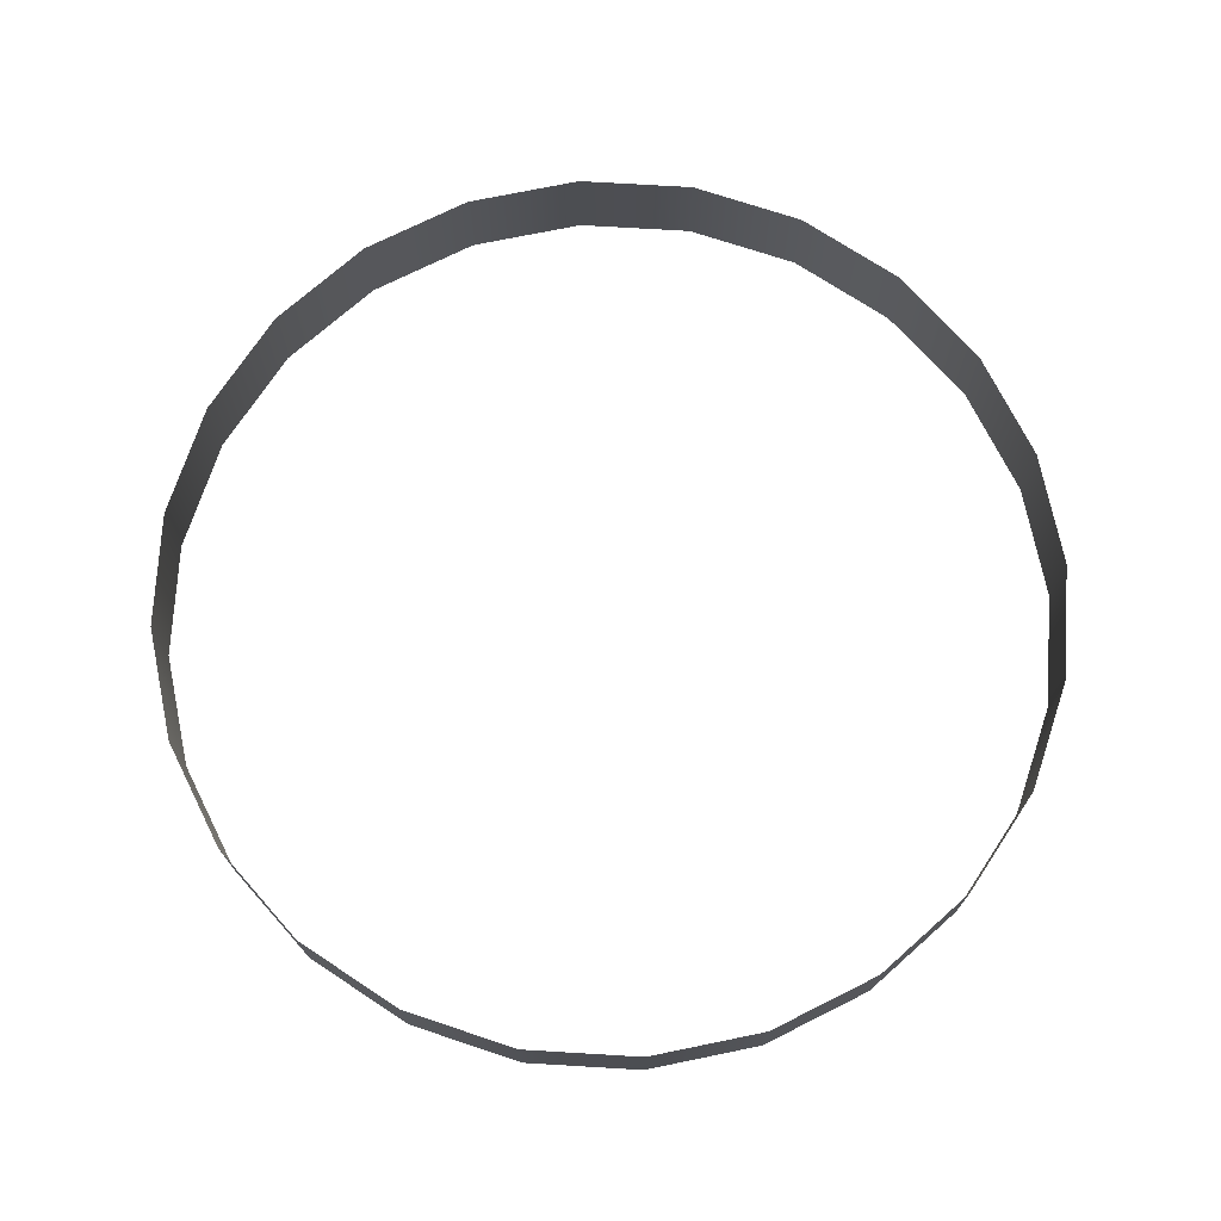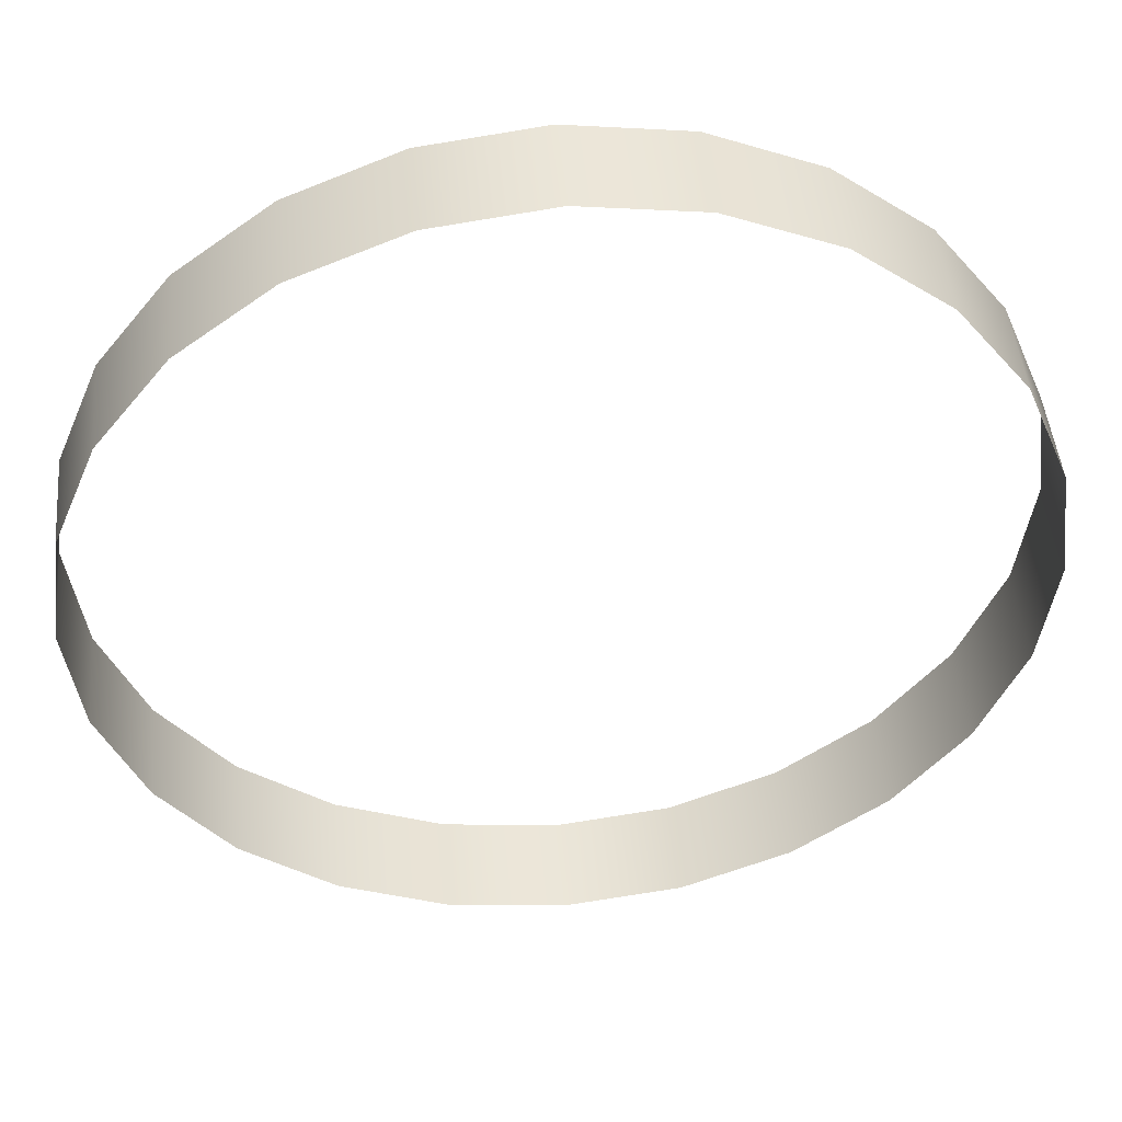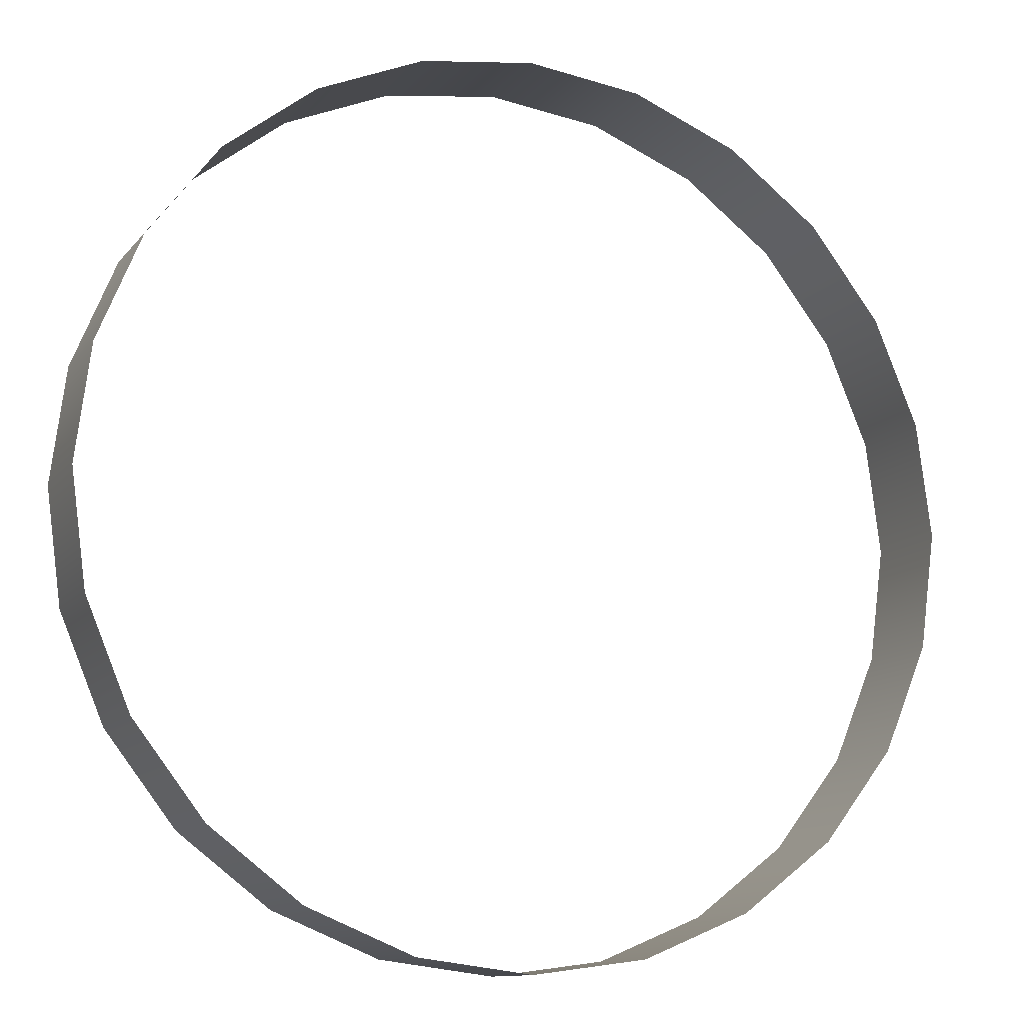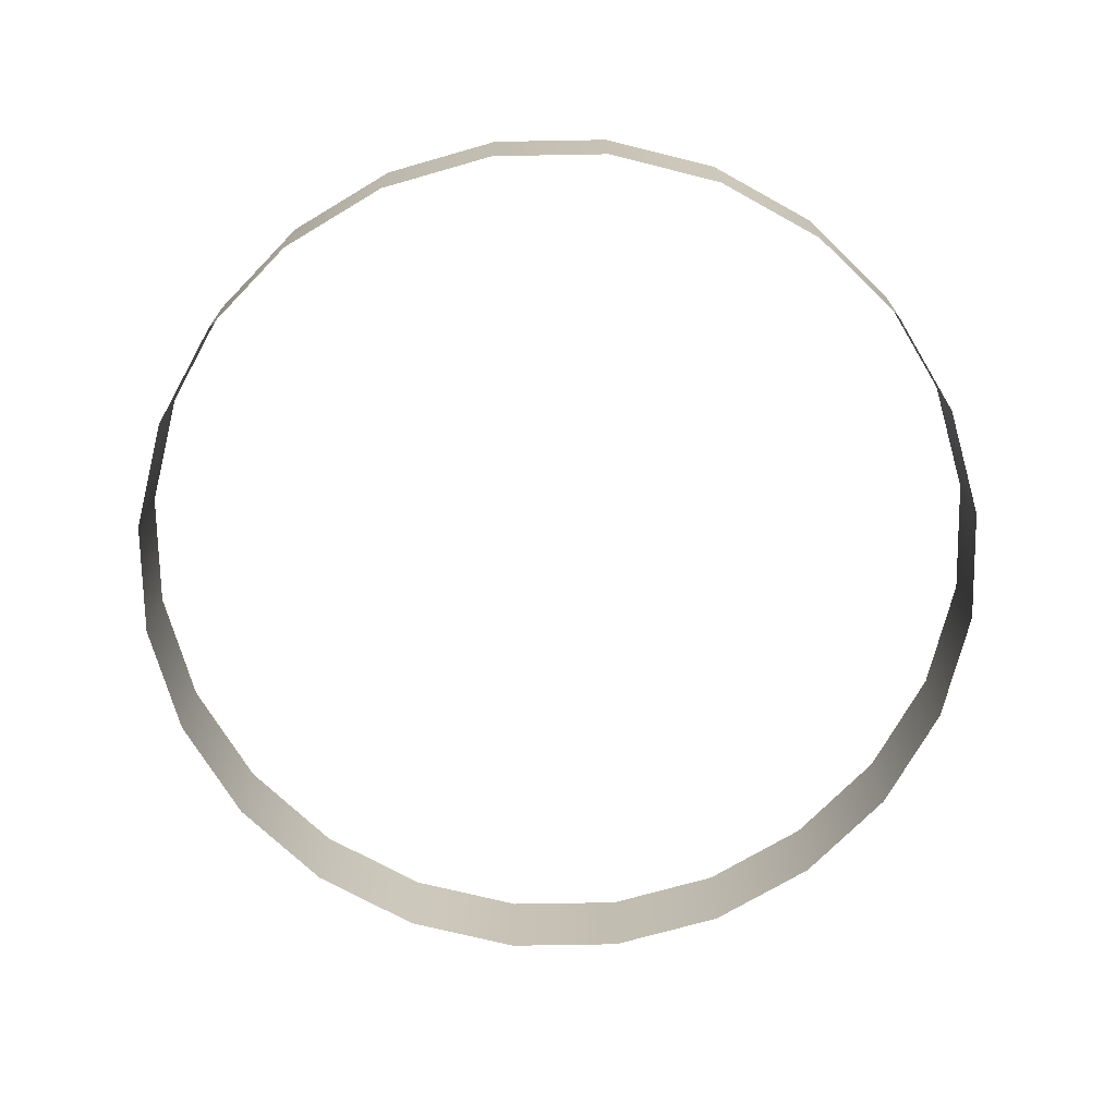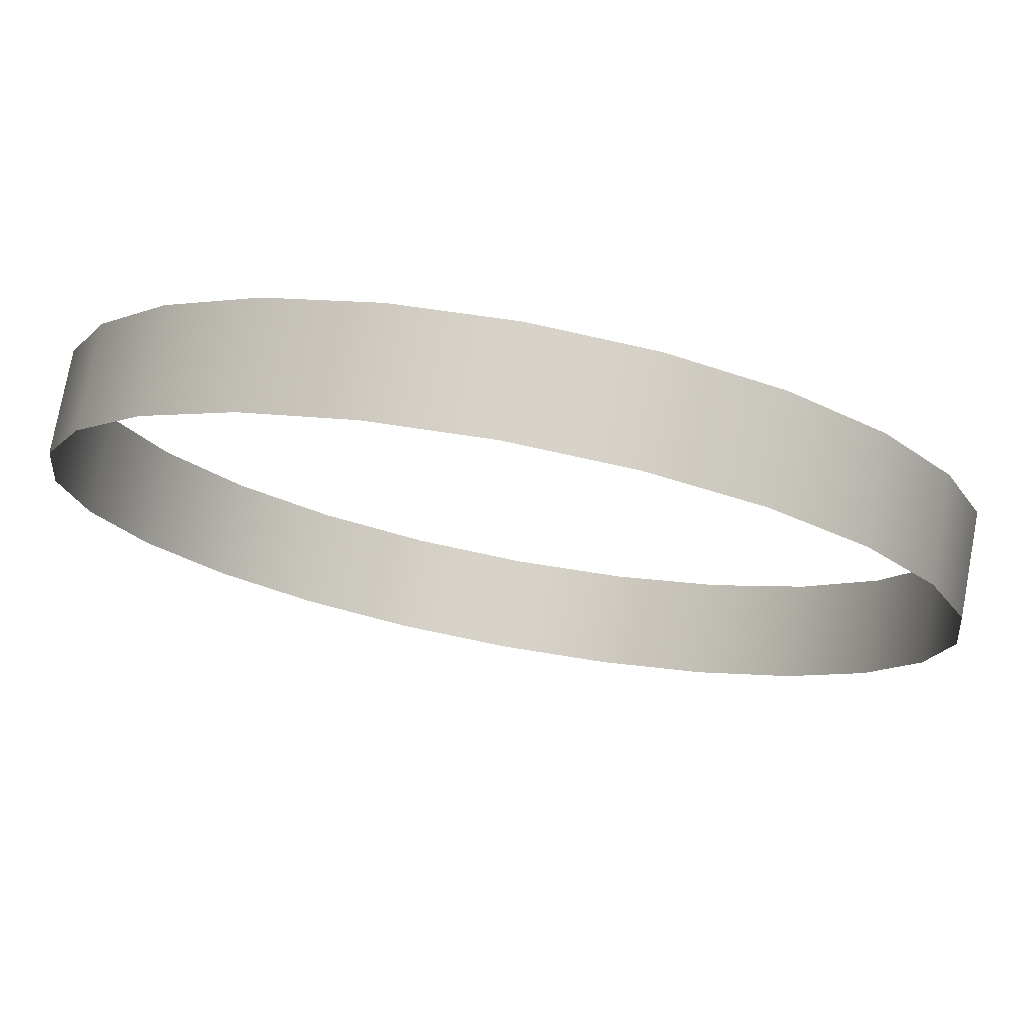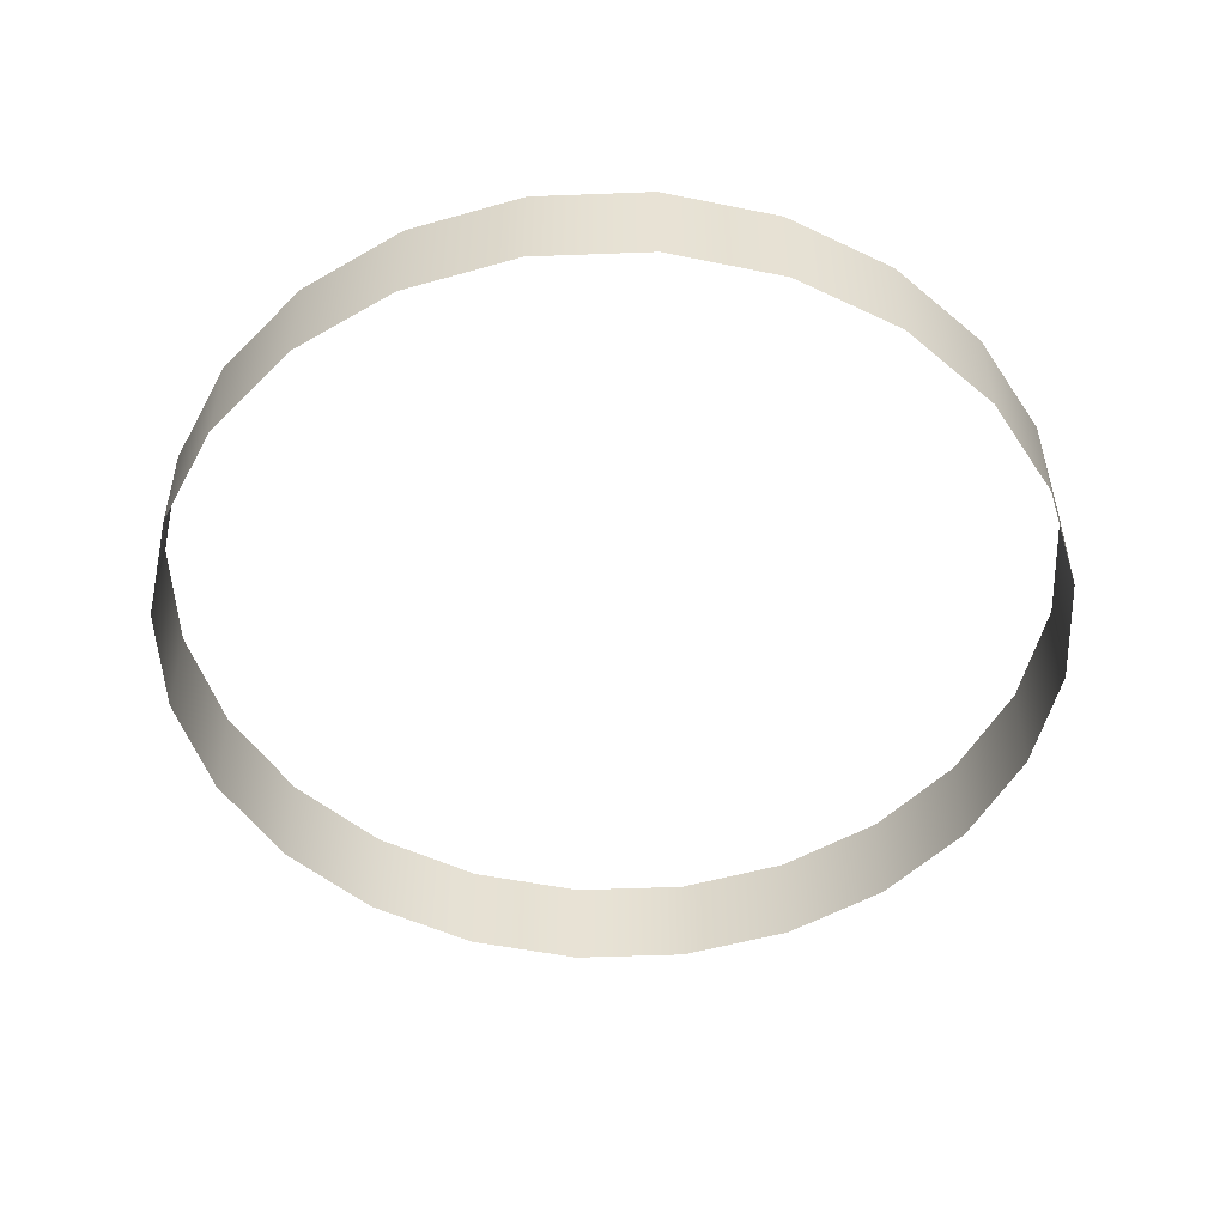
<metadata>
{"format":"obj","ext":"obj","renderer":"f3d","projection":"perspective","resolution":1024,"background":"white","views":[{"elev":72.8,"azim":160.9,"up":"+Y"},{"elev":46.5,"azim":174.7,"up":"+Z"},{"elev":-11.4,"azim":157.4,"up":"+Z"},{"elev":-71.5,"azim":173.5,"up":"+Y"},{"elev":76.3,"azim":10.5,"up":"+Z"},{"elev":-50.3,"azim":24.9,"up":"+Y"}]}
</metadata>
<code>
o 3dw.5334cfe15f80099f15ac67104577aee7/Model/mesh1/mesh1-geometry/material_9/component_4#mesh1-geometry
v -0.3807 0.427 0.04779
v -0.3807 0.4356 0.04779
v -0.3747 0.427 0.03991
v -0.3807 0.427 0.04779
v -0.3886 0.427 0.05384
v -0.3807 0.4356 0.04779
v -0.3747 0.4356 0.03991
v -0.3747 0.427 0.03991
v -0.3807 0.4356 0.04779
v -0.3747 0.427 0.03991
v -0.3747 0.4356 0.03991
v -0.3709 0.427 0.03073
v -0.3978 0.427 0.05765
v -0.4076 0.427 0.05894
v -0.3978 0.4356 0.05765
v -0.3747 0.427 0.001853
v -0.3747 0.4356 0.001853
v -0.3807 0.427 -0.006029
v -0.3709 0.427 0.01103
v -0.3709 0.4356 0.01103
v -0.3747 0.427 0.001853
v -0.3886 0.427 0.05384
v -0.3978 0.427 0.05765
v -0.3886 0.4356 0.05384
v -0.3886 0.4356 0.05384
v -0.3807 0.4356 0.04779
v -0.3886 0.427 0.05384
v -0.3709 0.427 0.03073
v -0.3709 0.4356 0.03073
v -0.3696 0.427 0.02088
v -0.3709 0.4356 0.03073
v -0.3709 0.427 0.03073
v -0.3747 0.4356 0.03991
v -0.4076 0.4356 0.05894
v -0.3978 0.4356 0.05765
v -0.4076 0.427 0.05894
v -0.3978 0.4356 0.05765
v -0.3886 0.4356 0.05384
v -0.3978 0.427 0.05765
v -0.4076 0.427 0.05894
v -0.4175 0.427 0.05765
v -0.4076 0.4356 0.05894
v -0.3886 0.427 -0.01208
v -0.3807 0.427 -0.006029
v -0.3886 0.4356 -0.01208
v -0.3807 0.4356 -0.006029
v -0.3807 0.427 -0.006029
v -0.3747 0.4356 0.001853
v -0.3747 0.4356 0.001853
v -0.3747 0.427 0.001853
v -0.3709 0.4356 0.01103
v -0.3709 0.4356 0.01103
v -0.3709 0.427 0.01103
v -0.3696 0.4356 0.02088
v -0.3696 0.427 0.02088
v -0.3696 0.4356 0.02088
v -0.3709 0.427 0.01103
v -0.3696 0.4356 0.02088
v -0.3696 0.427 0.02088
v -0.3709 0.4356 0.03073
v -0.4175 0.4356 0.05765
v -0.4076 0.4356 0.05894
v -0.4175 0.427 0.05765
v -0.3978 0.427 -0.01588
v -0.3886 0.427 -0.01208
v -0.3978 0.4356 -0.01588
v -0.3807 0.4356 -0.006029
v -0.3886 0.4356 -0.01208
v -0.3807 0.427 -0.006029
v -0.3886 0.4356 -0.01208
v -0.3978 0.4356 -0.01588
v -0.3886 0.427 -0.01208
v -0.4175 0.427 0.05765
v -0.4266 0.427 0.05384
v -0.4175 0.4356 0.05765
v -0.4076 0.427 -0.01718
v -0.3978 0.427 -0.01588
v -0.4076 0.4356 -0.01718
v -0.3978 0.4356 -0.01588
v -0.4076 0.4356 -0.01718
v -0.3978 0.427 -0.01588
v -0.4076 0.4356 -0.01718
v -0.4175 0.4356 -0.01588
v -0.4076 0.427 -0.01718
v -0.4266 0.4356 0.05384
v -0.4175 0.4356 0.05765
v -0.4266 0.427 0.05384
v -0.4175 0.427 -0.01588
v -0.4076 0.427 -0.01718
v -0.4175 0.4356 -0.01588
v -0.4175 0.4356 -0.01588
v -0.4266 0.4356 -0.01208
v -0.4175 0.427 -0.01588
v -0.4266 0.427 0.05384
v -0.4345 0.427 0.04779
v -0.4266 0.4356 0.05384
v -0.4266 0.427 -0.01208
v -0.4175 0.427 -0.01588
v -0.4266 0.4356 -0.01208
v -0.4345 0.4356 0.04779
v -0.4266 0.4356 0.05384
v -0.4345 0.427 0.04779
v -0.4266 0.4356 -0.01208
v -0.4345 0.4356 -0.006029
v -0.4266 0.427 -0.01208
v -0.4345 0.4356 0.04779
v -0.4345 0.427 0.04779
v -0.4406 0.4356 0.03991
v -0.4406 0.427 0.03991
v -0.4406 0.4356 0.03991
v -0.4345 0.427 0.04779
v -0.4345 0.427 -0.006029
v -0.4266 0.427 -0.01208
v -0.4345 0.4356 -0.006029
v -0.4406 0.4356 0.03991
v -0.4406 0.427 0.03991
v -0.4444 0.4356 0.03073
v -0.4444 0.427 0.03073
v -0.4444 0.4356 0.03073
v -0.4406 0.427 0.03991
v -0.4406 0.4356 0.001853
v -0.4406 0.427 0.001853
v -0.4345 0.4356 -0.006029
v -0.4345 0.427 -0.006029
v -0.4345 0.4356 -0.006029
v -0.4406 0.427 0.001853
v -0.4444 0.4356 0.03073
v -0.4444 0.427 0.03073
v -0.4457 0.4356 0.02088
v -0.4457 0.427 0.02088
v -0.4457 0.4356 0.02088
v -0.4444 0.427 0.03073
v -0.4406 0.427 0.001853
v -0.4406 0.4356 0.001853
v -0.4444 0.427 0.01103
v -0.4444 0.4356 0.01103
v -0.4444 0.427 0.01103
v -0.4406 0.4356 0.001853
v -0.4457 0.4356 0.02088
v -0.4457 0.427 0.02088
v -0.4444 0.4356 0.01103
v -0.4444 0.427 0.01103
v -0.4444 0.4356 0.01103
v -0.4457 0.427 0.02088
v -0.3747 0.427 0.03991
v -0.3807 0.4356 0.04779
v -0.3807 0.427 0.04779
v -0.3807 0.4356 0.04779
v -0.3886 0.427 0.05384
v -0.3807 0.427 0.04779
v -0.3807 0.4356 0.04779
v -0.3747 0.427 0.03991
v -0.3747 0.4356 0.03991
v -0.3709 0.427 0.03073
v -0.3747 0.4356 0.03991
v -0.3747 0.427 0.03991
v -0.3978 0.4356 0.05765
v -0.4076 0.427 0.05894
v -0.3978 0.427 0.05765
v -0.3807 0.427 -0.006029
v -0.3747 0.4356 0.001853
v -0.3747 0.427 0.001853
v -0.3747 0.427 0.001853
v -0.3709 0.4356 0.01103
v -0.3709 0.427 0.01103
v -0.3886 0.4356 0.05384
v -0.3978 0.427 0.05765
v -0.3886 0.427 0.05384
v -0.3886 0.427 0.05384
v -0.3807 0.4356 0.04779
v -0.3886 0.4356 0.05384
v -0.3696 0.427 0.02088
v -0.3709 0.4356 0.03073
v -0.3709 0.427 0.03073
v -0.3747 0.4356 0.03991
v -0.3709 0.427 0.03073
v -0.3709 0.4356 0.03073
v -0.4076 0.427 0.05894
v -0.3978 0.4356 0.05765
v -0.4076 0.4356 0.05894
v -0.3978 0.427 0.05765
v -0.3886 0.4356 0.05384
v -0.3978 0.4356 0.05765
v -0.4076 0.4356 0.05894
v -0.4175 0.427 0.05765
v -0.4076 0.427 0.05894
v -0.3886 0.4356 -0.01208
v -0.3807 0.427 -0.006029
v -0.3886 0.427 -0.01208
v -0.3747 0.4356 0.001853
v -0.3807 0.427 -0.006029
v -0.3807 0.4356 -0.006029
v -0.3709 0.4356 0.01103
v -0.3747 0.427 0.001853
v -0.3747 0.4356 0.001853
v -0.3696 0.4356 0.02088
v -0.3709 0.427 0.01103
v -0.3709 0.4356 0.01103
v -0.3709 0.427 0.01103
v -0.3696 0.4356 0.02088
v -0.3696 0.427 0.02088
v -0.3709 0.4356 0.03073
v -0.3696 0.427 0.02088
v -0.3696 0.4356 0.02088
v -0.4175 0.427 0.05765
v -0.4076 0.4356 0.05894
v -0.4175 0.4356 0.05765
v -0.3978 0.4356 -0.01588
v -0.3886 0.427 -0.01208
v -0.3978 0.427 -0.01588
v -0.3807 0.427 -0.006029
v -0.3886 0.4356 -0.01208
v -0.3807 0.4356 -0.006029
v -0.3886 0.427 -0.01208
v -0.3978 0.4356 -0.01588
v -0.3886 0.4356 -0.01208
v -0.4175 0.4356 0.05765
v -0.4266 0.427 0.05384
v -0.4175 0.427 0.05765
v -0.4076 0.4356 -0.01718
v -0.3978 0.427 -0.01588
v -0.4076 0.427 -0.01718
v -0.3978 0.427 -0.01588
v -0.4076 0.4356 -0.01718
v -0.3978 0.4356 -0.01588
v -0.4076 0.427 -0.01718
v -0.4175 0.4356 -0.01588
v -0.4076 0.4356 -0.01718
v -0.4266 0.427 0.05384
v -0.4175 0.4356 0.05765
v -0.4266 0.4356 0.05384
v -0.4175 0.4356 -0.01588
v -0.4076 0.427 -0.01718
v -0.4175 0.427 -0.01588
v -0.4175 0.427 -0.01588
v -0.4266 0.4356 -0.01208
v -0.4175 0.4356 -0.01588
v -0.4266 0.4356 0.05384
v -0.4345 0.427 0.04779
v -0.4266 0.427 0.05384
v -0.4266 0.4356 -0.01208
v -0.4175 0.427 -0.01588
v -0.4266 0.427 -0.01208
v -0.4345 0.427 0.04779
v -0.4266 0.4356 0.05384
v -0.4345 0.4356 0.04779
v -0.4266 0.427 -0.01208
v -0.4345 0.4356 -0.006029
v -0.4266 0.4356 -0.01208
v -0.4406 0.4356 0.03991
v -0.4345 0.427 0.04779
v -0.4345 0.4356 0.04779
v -0.4345 0.427 0.04779
v -0.4406 0.4356 0.03991
v -0.4406 0.427 0.03991
v -0.4345 0.4356 -0.006029
v -0.4266 0.427 -0.01208
v -0.4345 0.427 -0.006029
v -0.4444 0.4356 0.03073
v -0.4406 0.427 0.03991
v -0.4406 0.4356 0.03991
v -0.4406 0.427 0.03991
v -0.4444 0.4356 0.03073
v -0.4444 0.427 0.03073
v -0.4345 0.4356 -0.006029
v -0.4406 0.427 0.001853
v -0.4406 0.4356 0.001853
v -0.4406 0.427 0.001853
v -0.4345 0.4356 -0.006029
v -0.4345 0.427 -0.006029
v -0.4457 0.4356 0.02088
v -0.4444 0.427 0.03073
v -0.4444 0.4356 0.03073
v -0.4444 0.427 0.03073
v -0.4457 0.4356 0.02088
v -0.4457 0.427 0.02088
v -0.4444 0.427 0.01103
v -0.4406 0.4356 0.001853
v -0.4406 0.427 0.001853
v -0.4406 0.4356 0.001853
v -0.4444 0.427 0.01103
v -0.4444 0.4356 0.01103
v -0.4444 0.4356 0.01103
v -0.4457 0.427 0.02088
v -0.4457 0.4356 0.02088
v -0.4457 0.427 0.02088
v -0.4444 0.4356 0.01103
v -0.4444 0.427 0.01103
f 1 2 3
f 4 5 6
f 7 8 9
f 10 11 12
f 13 14 15
f 16 17 18
f 19 20 21
f 22 23 24
f 25 26 27
f 28 29 30
f 31 32 33
f 34 35 36
f 37 38 39
f 40 41 42
f 43 44 45
f 46 47 48
f 49 50 51
f 52 53 54
f 55 56 57
f 58 59 60
f 61 62 63
f 64 65 66
f 67 68 69
f 70 71 72
f 73 74 75
f 76 77 78
f 79 80 81
f 82 83 84
f 85 86 87
f 88 89 90
f 91 92 93
f 94 95 96
f 97 98 99
f 100 101 102
f 103 104 105
f 106 107 108
f 109 110 111
f 112 113 114
f 115 116 117
f 118 119 120
f 121 122 123
f 124 125 126
f 127 128 129
f 130 131 132
f 133 134 135
f 136 137 138
f 139 140 141
f 142 143 144
f 145 146 147
f 148 149 150
f 151 152 153
f 154 155 156
f 157 158 159
f 160 161 162
f 163 164 165
f 166 167 168
f 169 170 171
f 172 173 174
f 175 176 177
f 178 179 180
f 181 182 183
f 184 185 186
f 187 188 189
f 190 191 192
f 193 194 195
f 196 197 198
f 199 200 201
f 202 203 204
f 205 206 207
f 208 209 210
f 211 212 213
f 214 215 216
f 217 218 219
f 220 221 222
f 223 224 225
f 226 227 228
f 229 230 231
f 232 233 234
f 235 236 237
f 238 239 240
f 241 242 243
f 244 245 246
f 247 248 249
f 250 251 252
f 253 254 255
f 256 257 258
f 259 260 261
f 262 263 264
f 265 266 267
f 268 269 270
f 271 272 273
f 274 275 276
f 277 278 279
f 280 281 282
f 283 284 285
f 286 287 288

</code>
